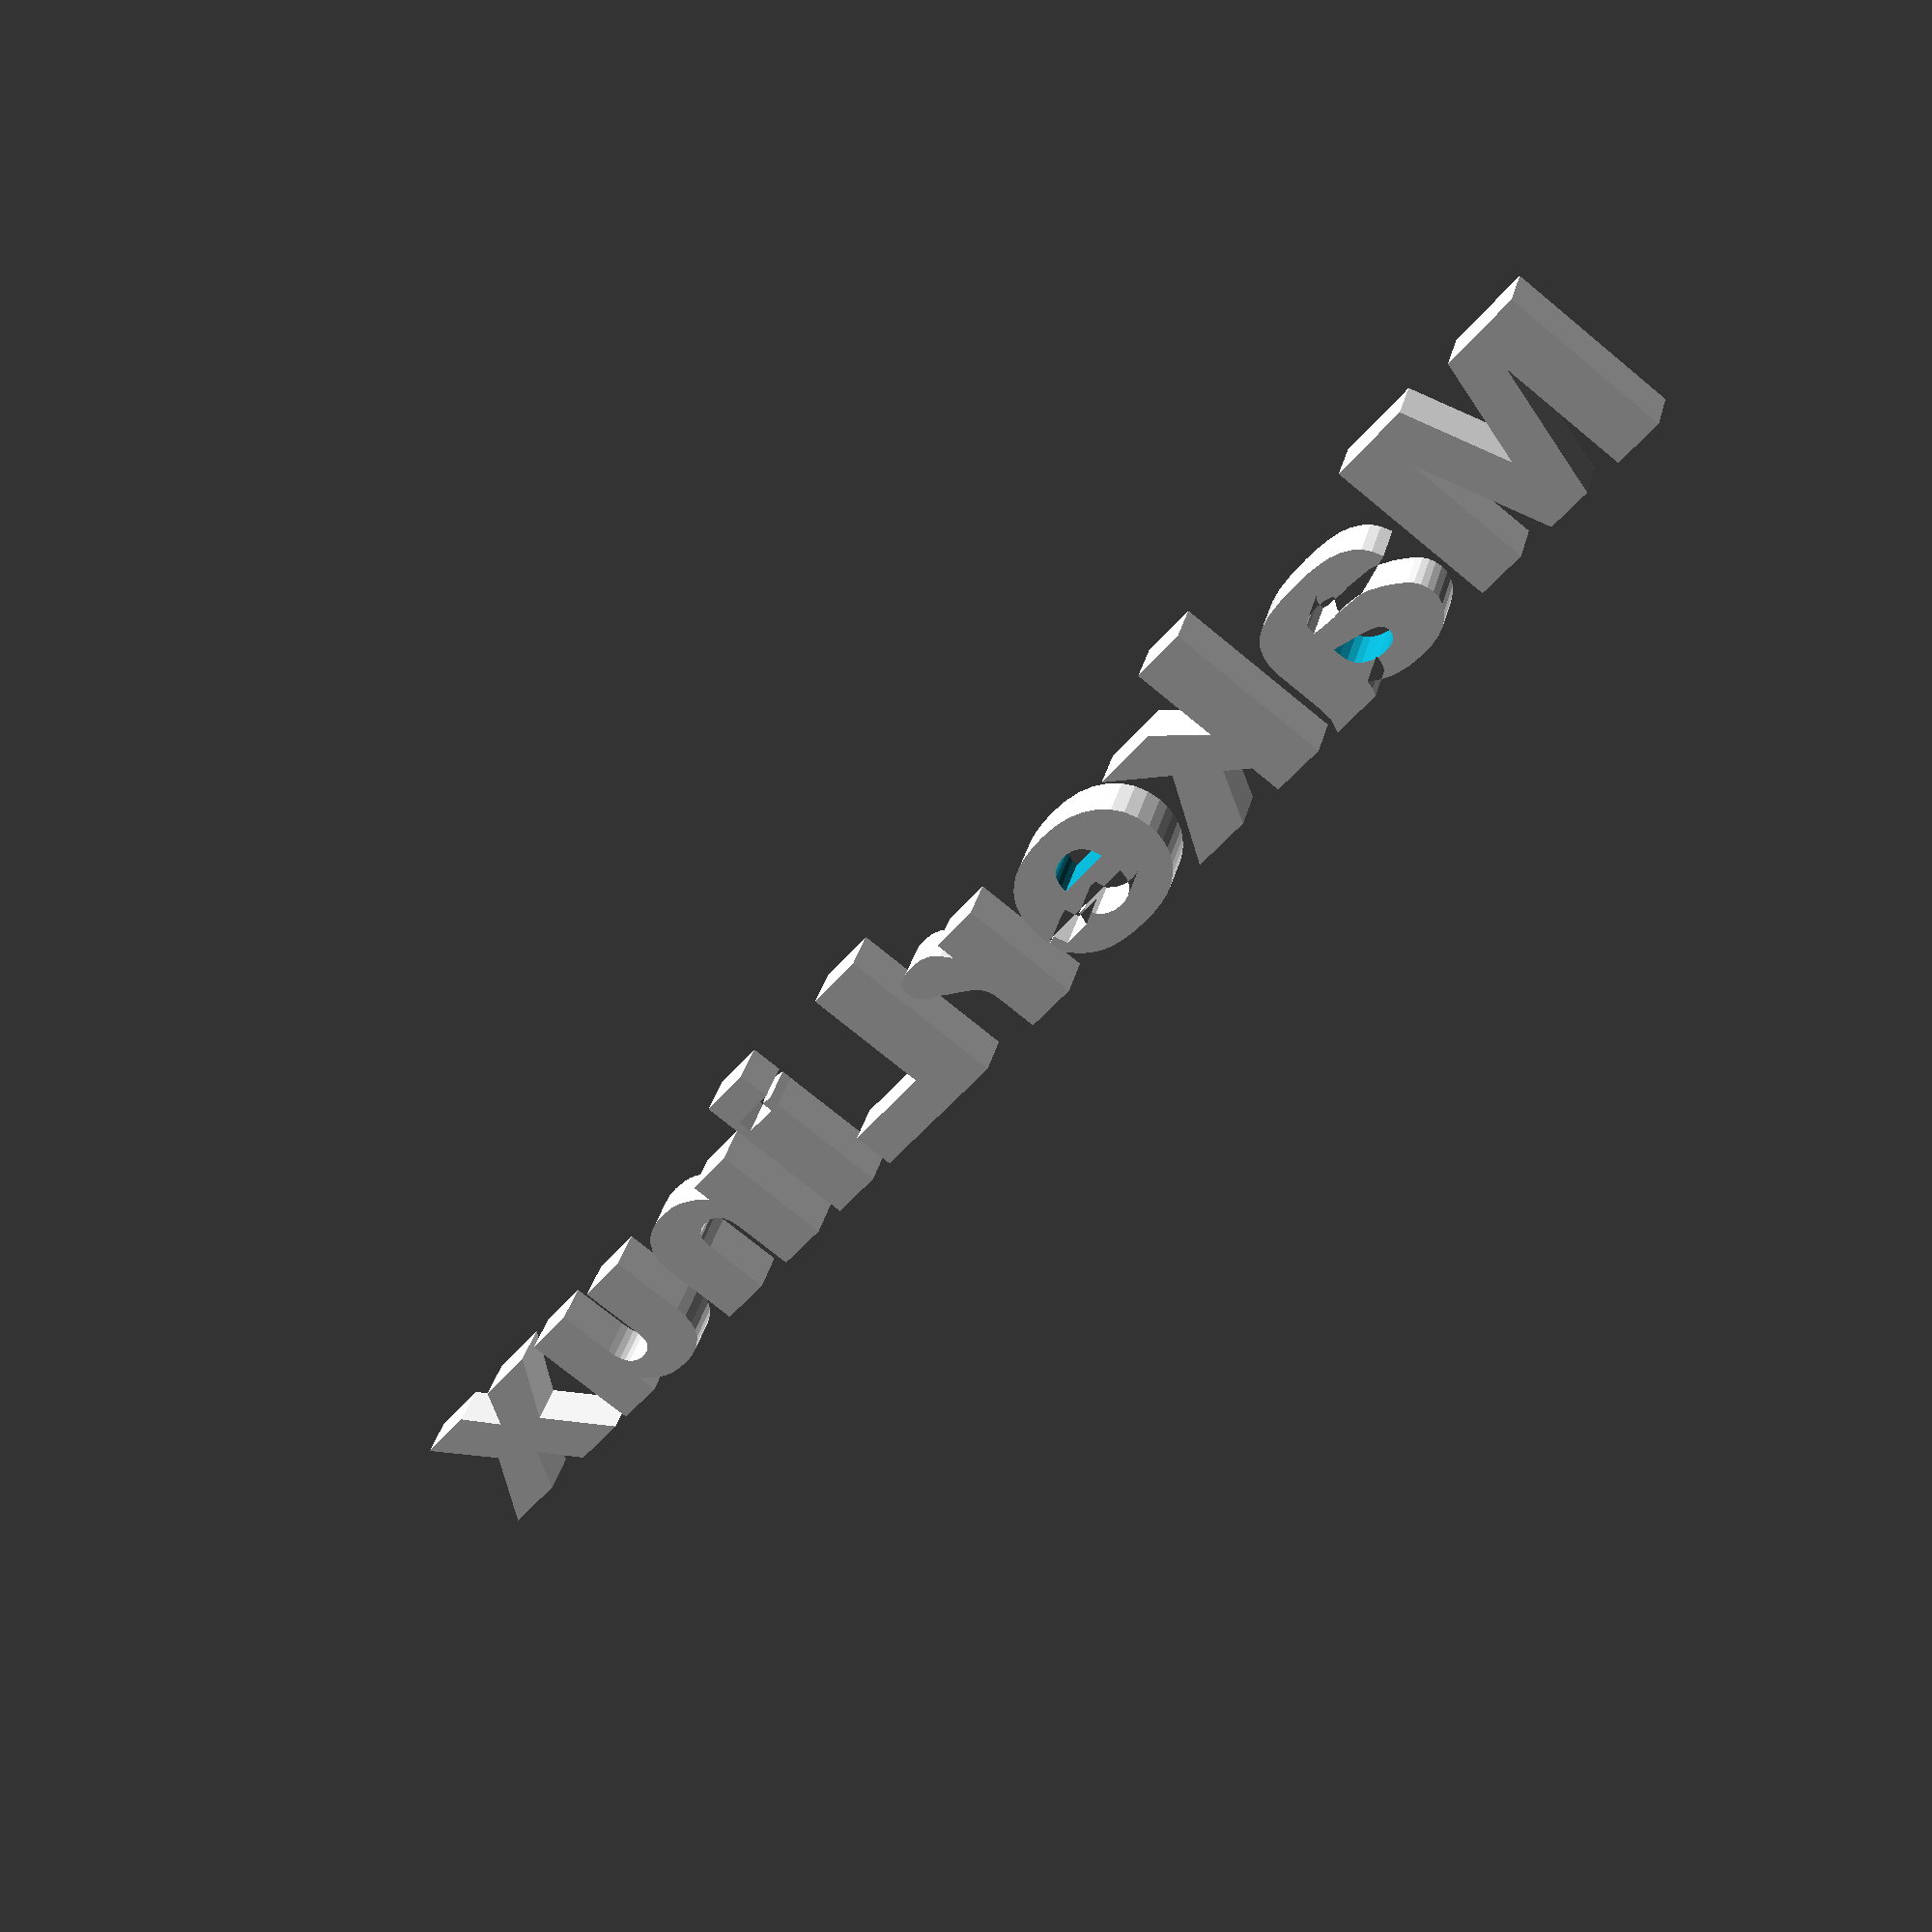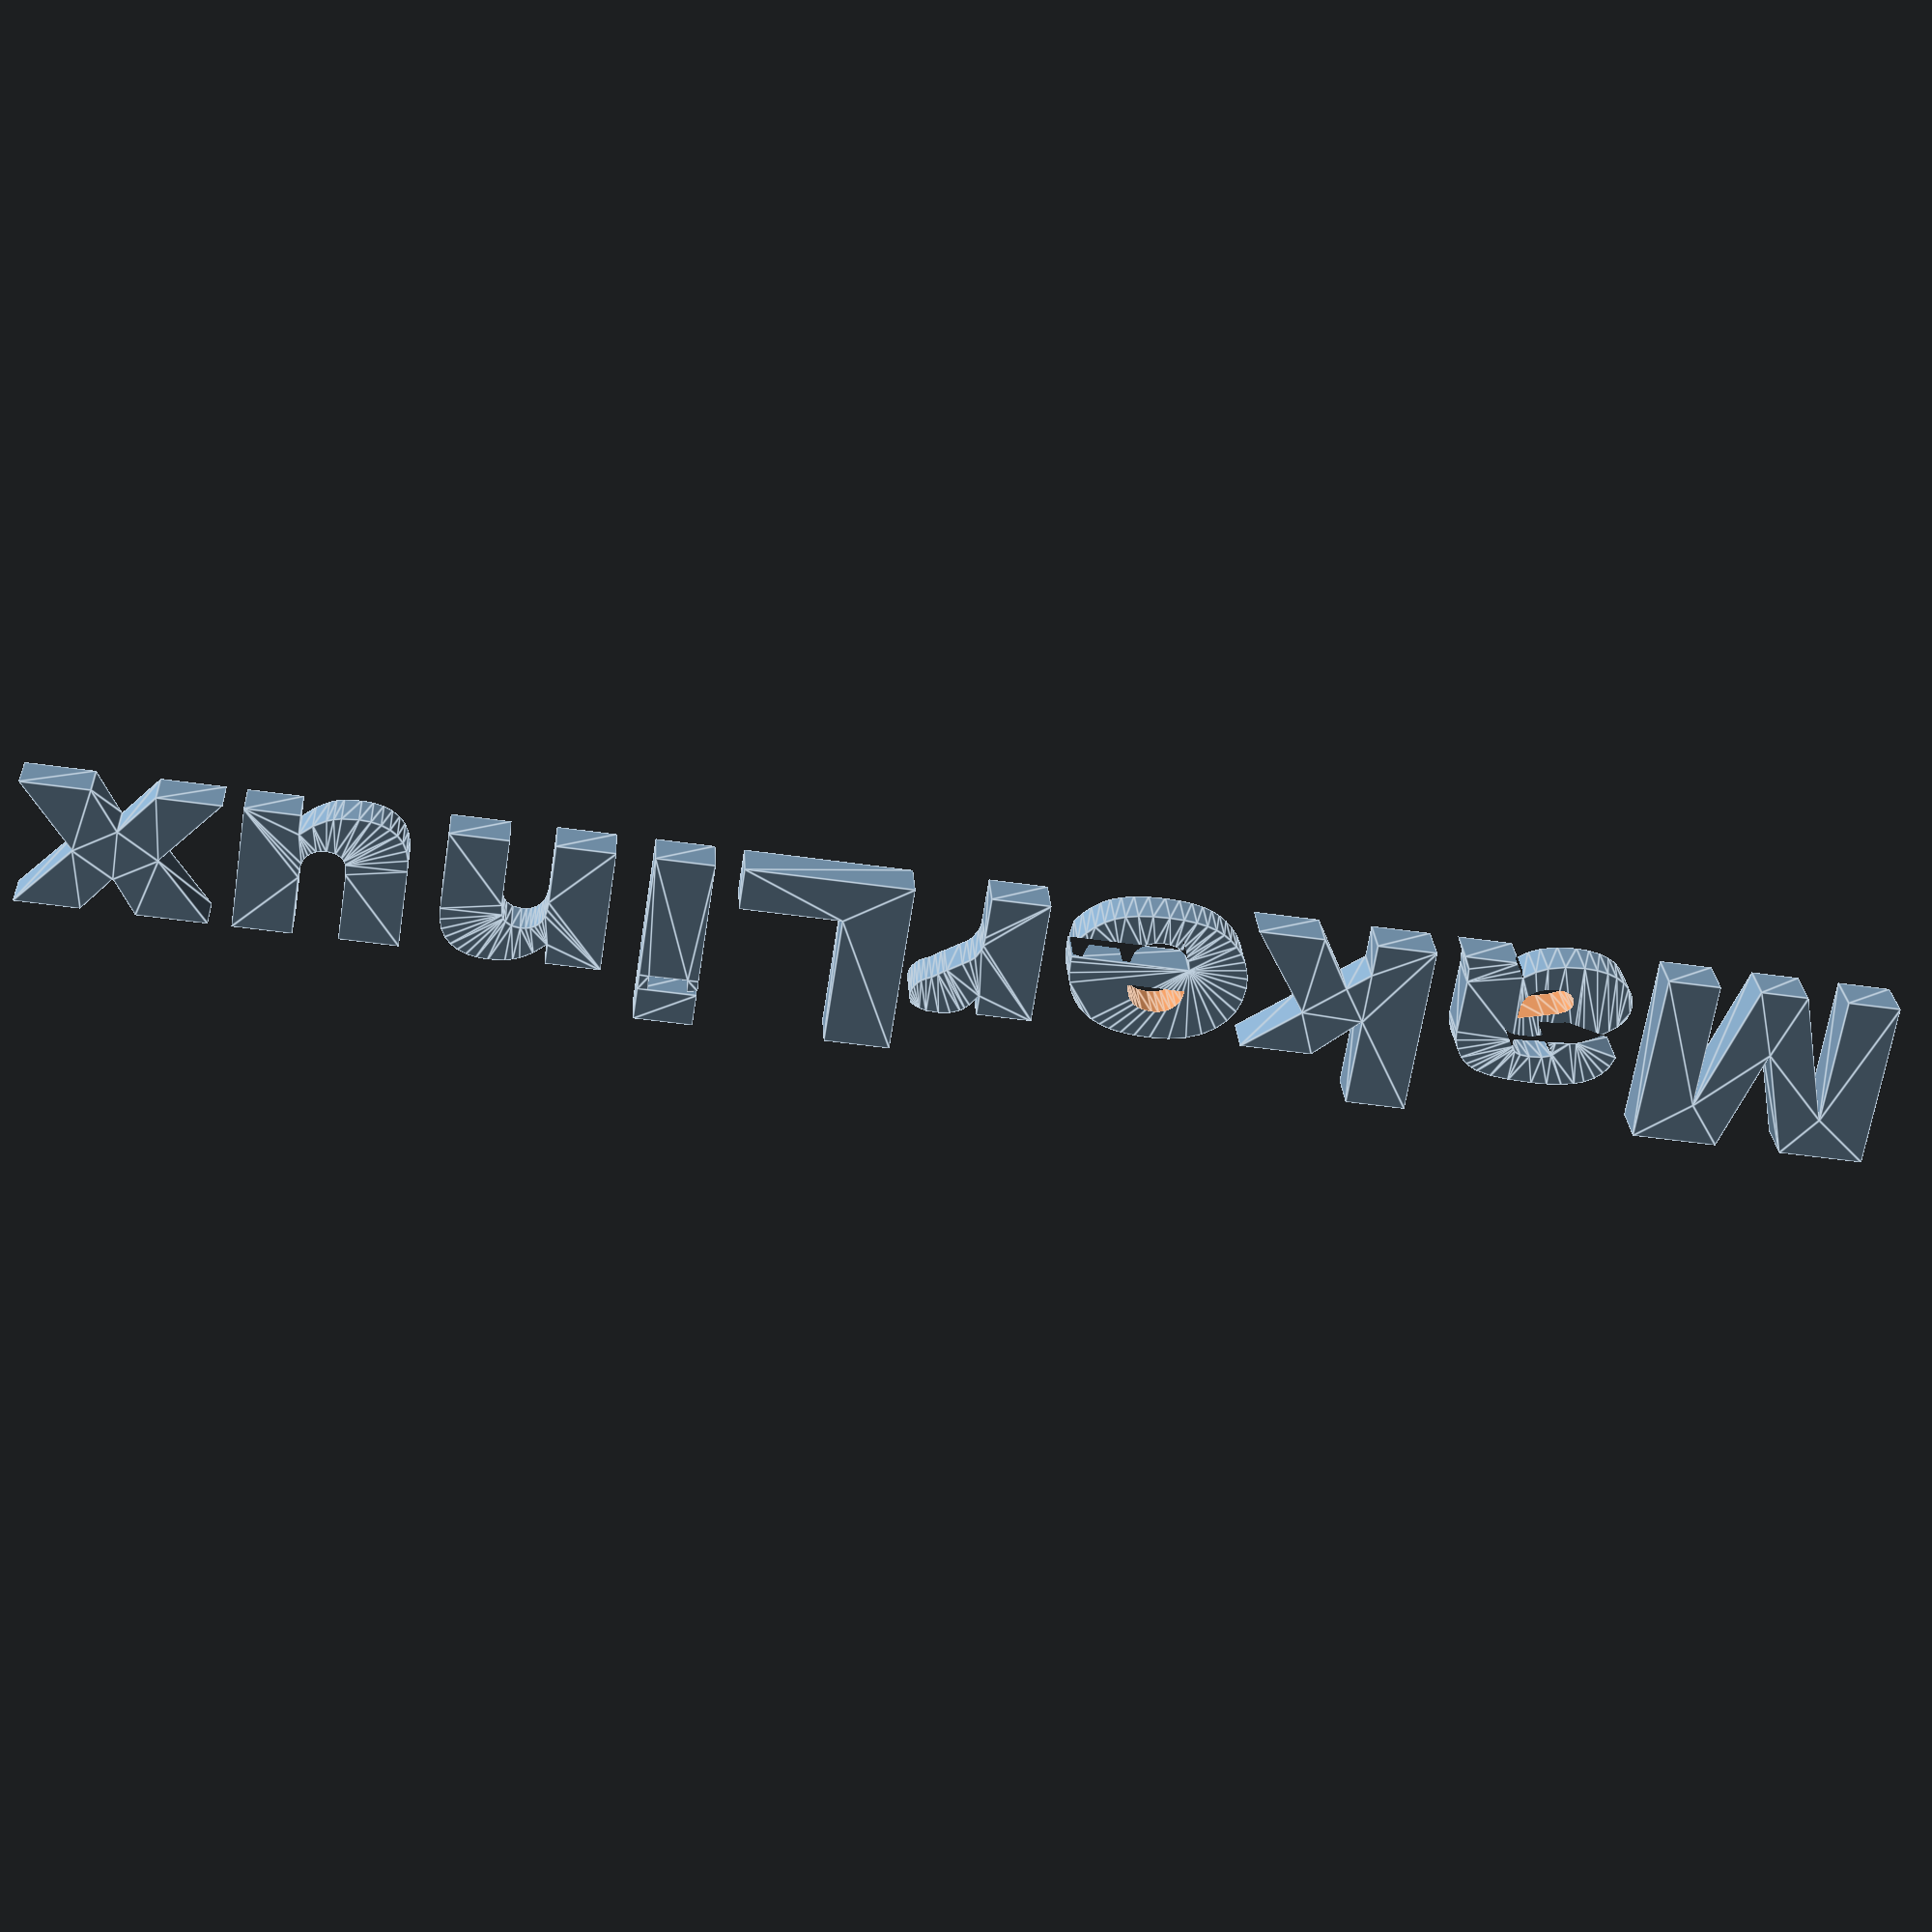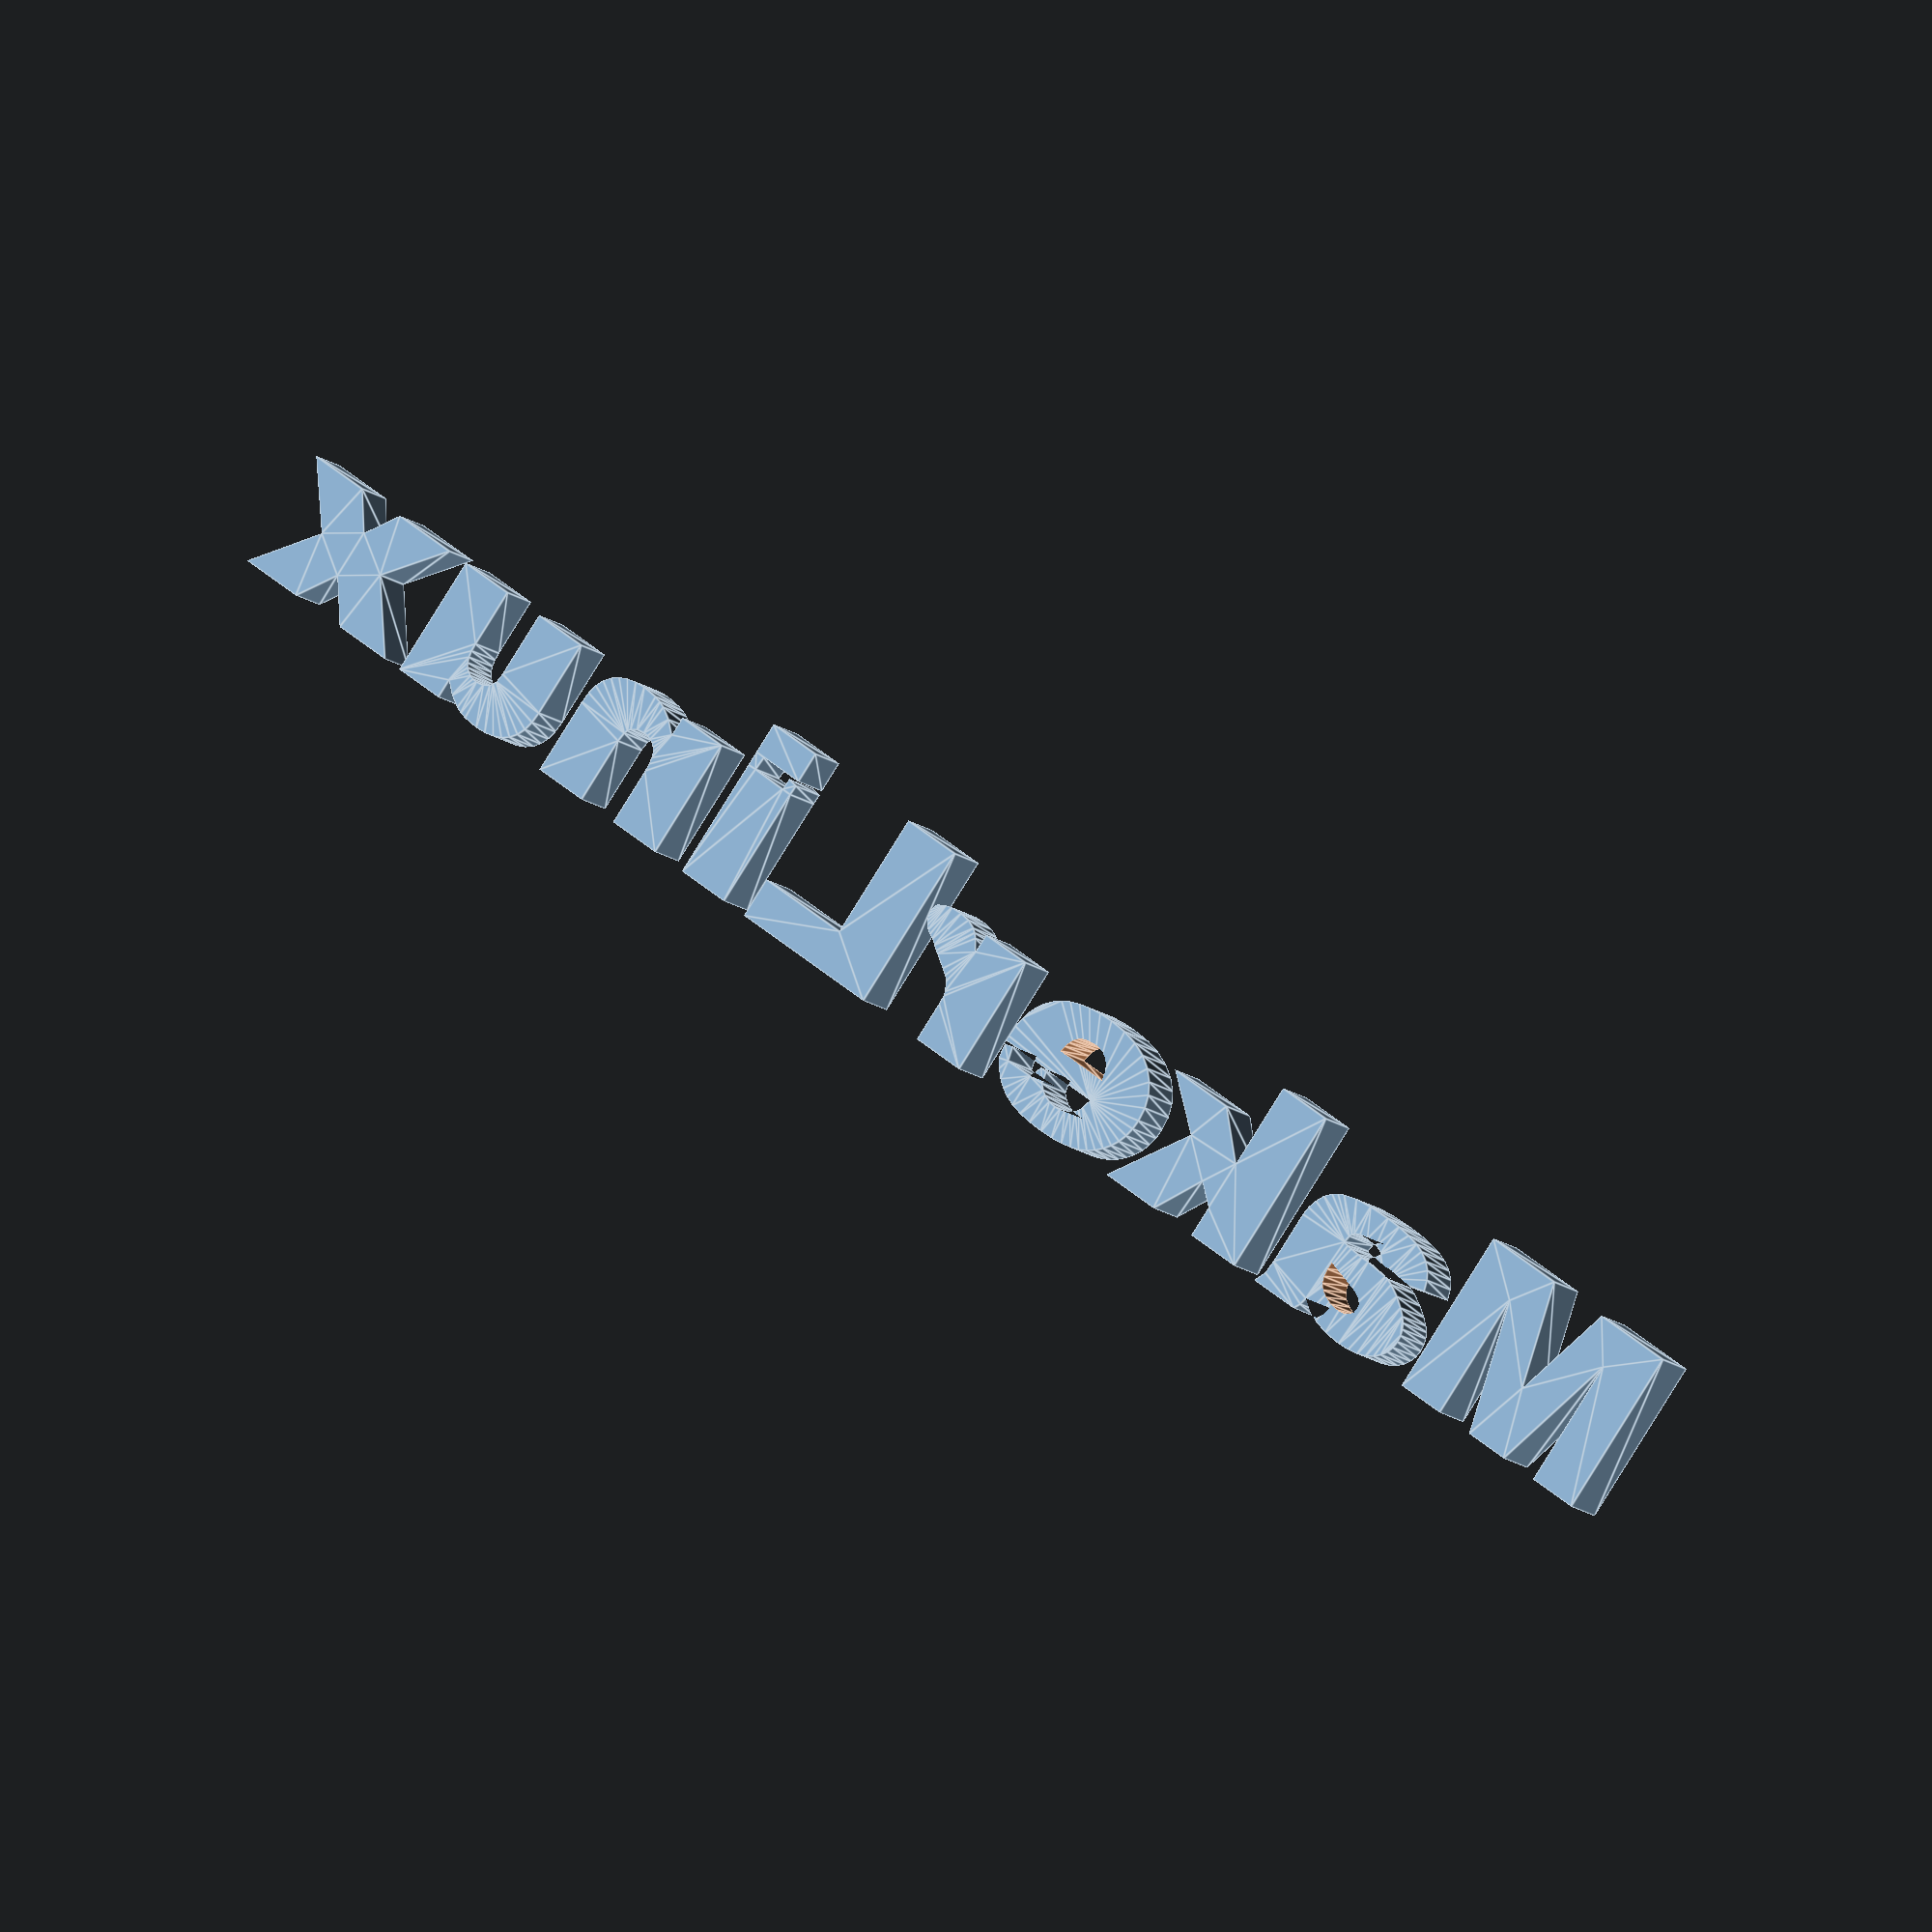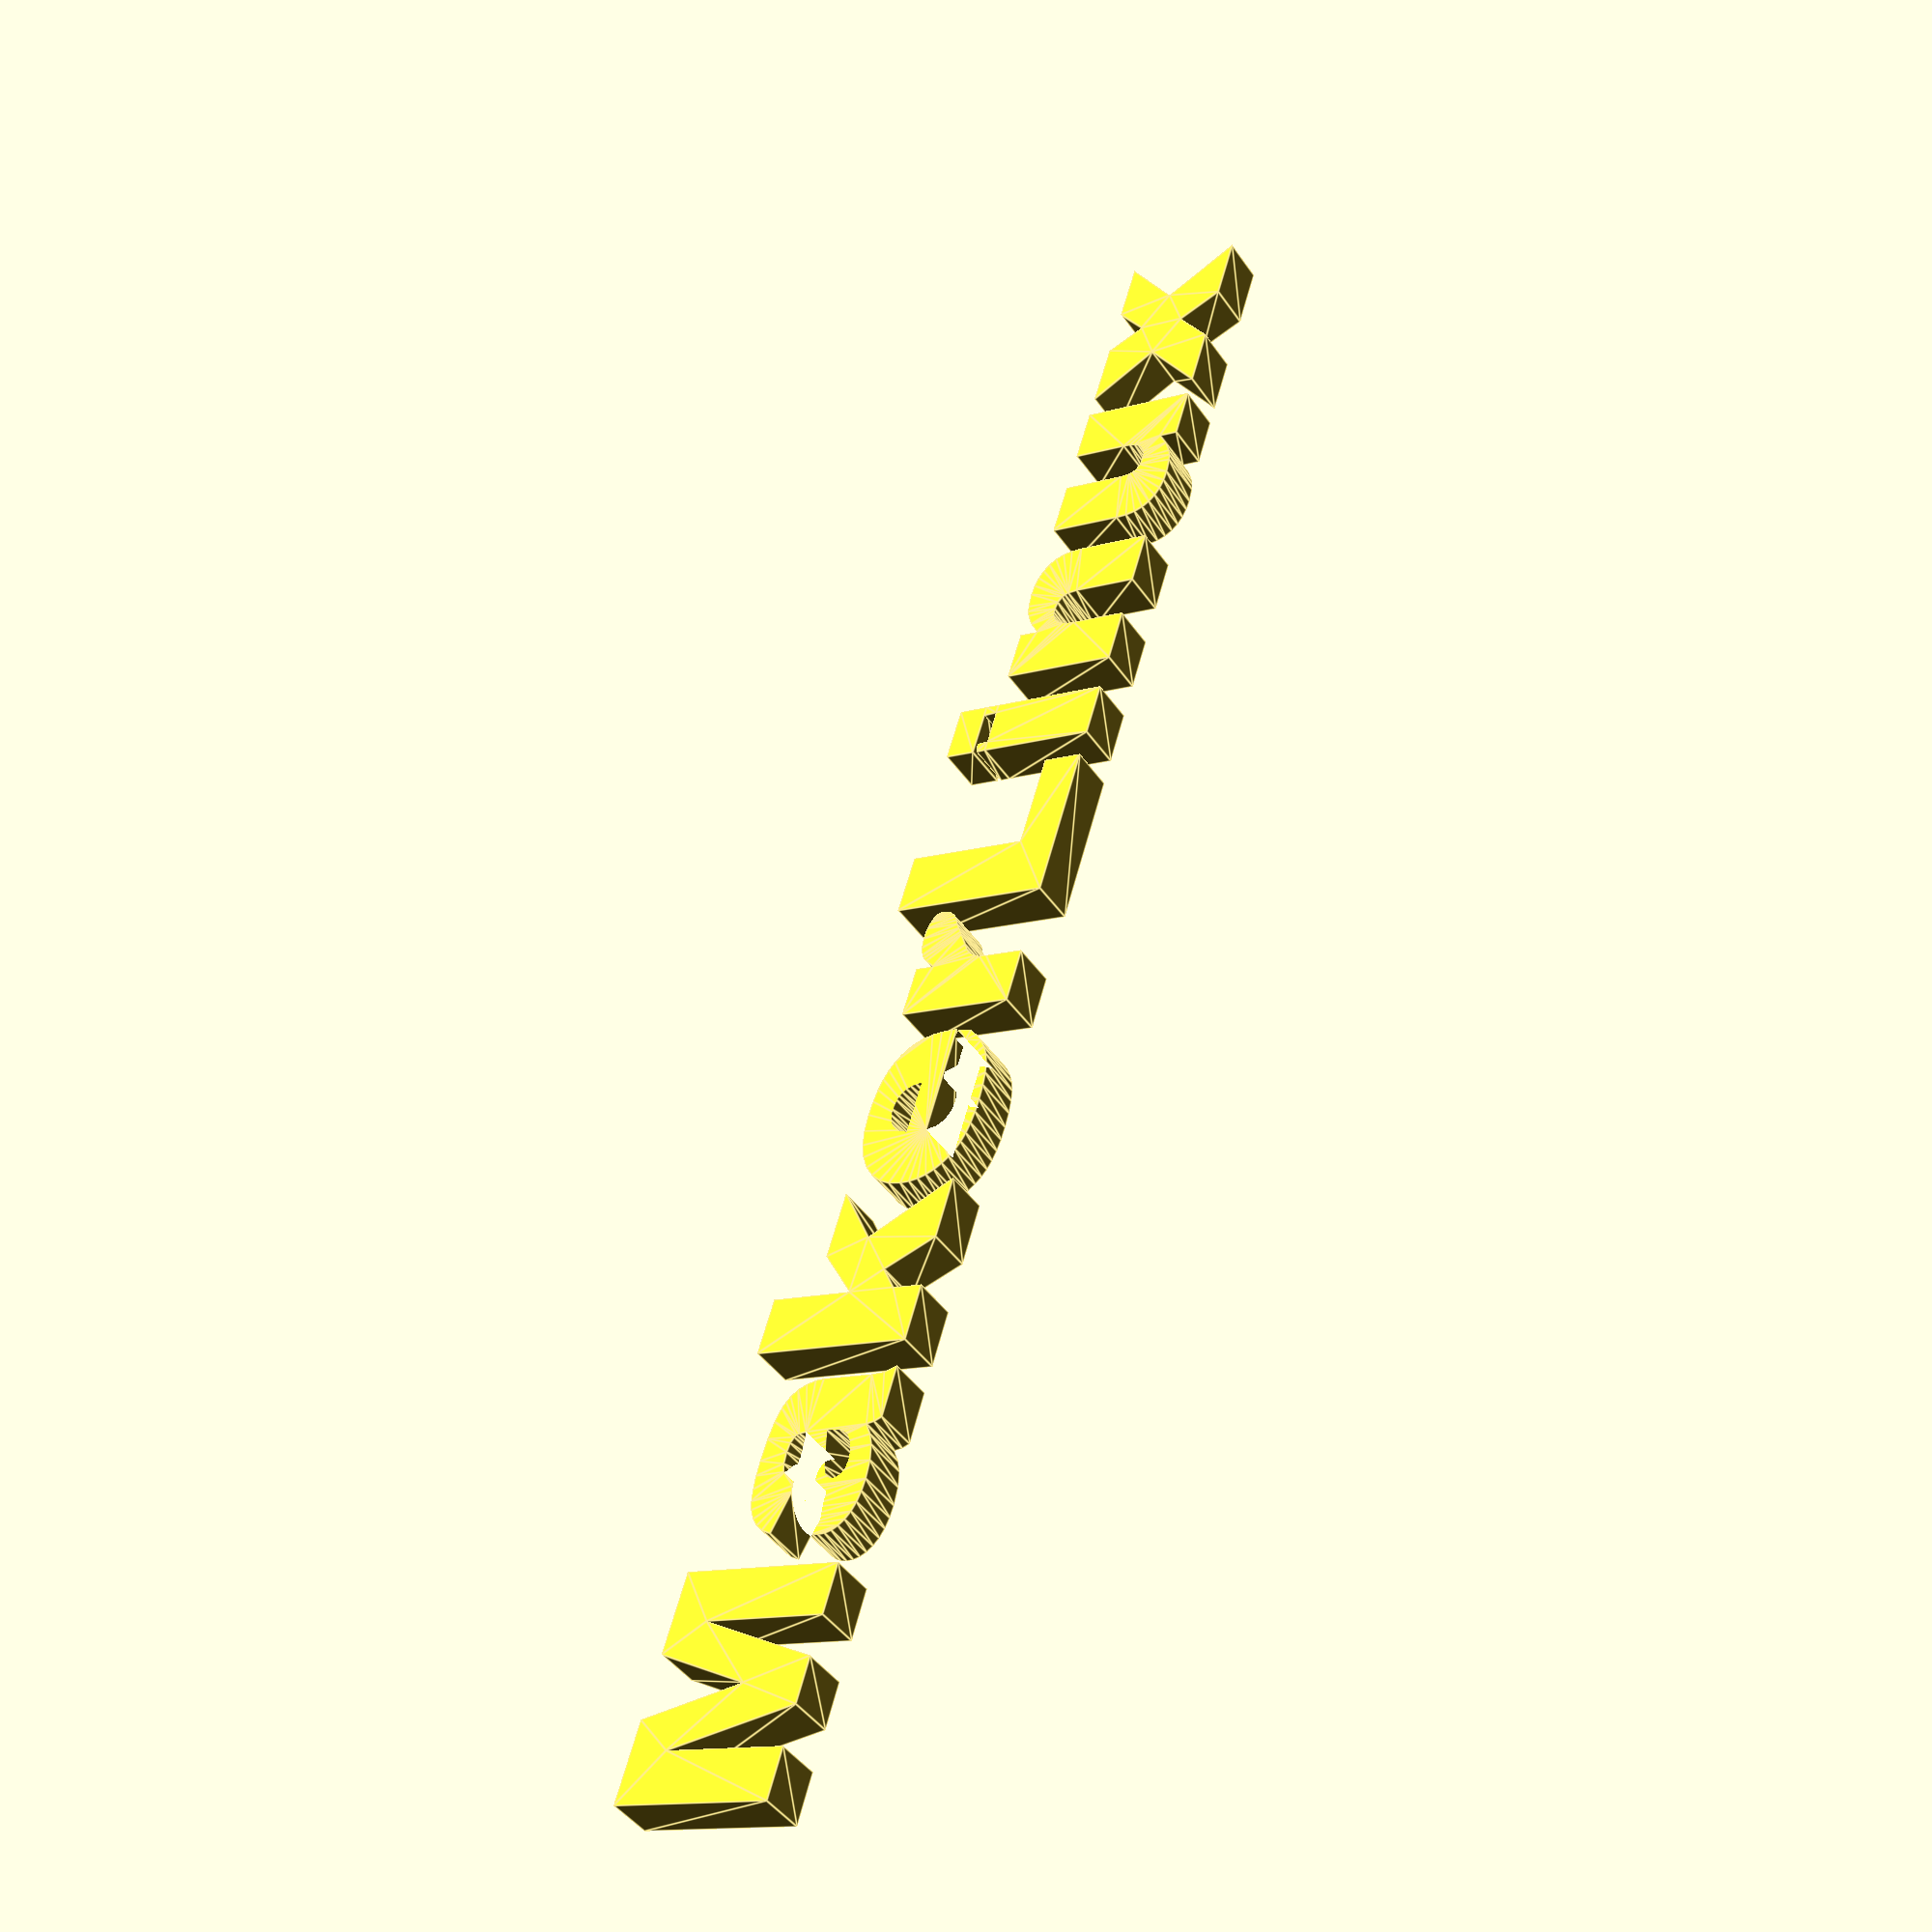
<openscad>
$fn=30;
// Module names are of the form poly_<inkscape-path-id>().  As a result,
// you can associate a polygon in this OpenSCAD program with the corresponding
// SVG element in the Inkscape document by looking for the XML element with
// the attribute id="inkscape-path-id".

// fudge value is used to ensure that subtracted solids are a tad taller
// in the z dimension than the polygon being subtracted from.  This helps
// keep the resulting .stl file manifold.
fudge = 0.1;

module poly_path3760(h)
{
  scale([25.4/90, -25.4/90, 1]) union()
  {
    difference()
    {
       linear_extrude(height=h)
         polygon([[-222.225070,2.147745],[-237.770581,-1.614210],[-236.371625,-5.479807],[-234.475838,-8.410913],[-231.808672,-10.747248],[-228.200136,-12.743814],[-224.722368,-13.911959],[-220.146317,-14.782818],[-214.811999,-15.324396],[-209.059257,-15.504968],[-200.430199,-15.281919],[-193.683786,-14.612904],[-188.362558,-13.285389],[-186.064728,-12.263238],[-184.008754,-11.002153],[-181.576964,-8.686999],[-179.720354,-5.564798],[-178.543713,-2.155801],[-178.151434,1.104468],[-178.151434,21.027293],[-177.680758,26.039859],[-175.484259,30.627636],[-195.461903,30.627636],[-197.030823,27.993920],[-197.762989,25.105319],[-201.933750,27.908959],[-206.078298,29.778048],[-212.184054,31.179865],[-219.204966,31.647138],[-223.875797,31.413501],[-227.951736,30.712593],[-231.432785,29.544412],[-234.318946,27.908958],[-236.561202,25.931014],[-238.162813,23.735362],[-239.123778,21.322001],[-239.444100,18.690929],[-239.212030,16.235101],[-238.515820,14.007592],[-237.355468,12.008404],[-235.730974,10.237535],[-233.127059,8.134623],[-229.312517,5.581188],[-224.713506,3.240143],[-222.253000,2.356427],[-219.756185,1.774399],[-214.649511,1.226852],[-211.021475,1.254127],[-208.445915,1.430078],[-206.496669,1.328556],[-202.835879,1.035999],[-200.927014,0.920466],[-198.965831,0.509755],[-199.371172,-2.198281],[-199.877797,-3.193895],[-200.587056,-3.950574],[-202.822807,-4.906336],[-206.287484,-5.224961],[-210.863536,-4.885098],[-214.132106,-3.865622],[-214.380181,-3.516652],[-214.195337,-3.020495],[-213.071427,-1.704991],[-211.849448,-0.155865],[-211.542018,0.632321],[-211.618472,1.390130]]);
       translate([0, 0, -fudge])
         linear_extrude(height=h+2*fudge)
           polygon([[-198.965831,9.218034],[-208.117894,11.469437],[-213.413042,12.860651],[-216.328605,14.230599],[-217.662209,15.728007],[-218.106722,17.416552],[-217.675282,19.275029],[-216.380898,20.772418],[-214.197505,21.728213],[-211.203452,22.046804],[-207.777991,21.696355],[-204.613965,20.644980],[-201.986045,19.094495],[-200.273272,17.246629],[-199.292725,14.910279],[-198.965831,11.979187]]);
    }
  }
}

module poly_path3768(h)
{
  scale([25.4/90, -25.4/90, 1]) union()
  {
    linear_extrude(height=h)
      polygon([[23.350848,-31.647138],[47.041617,-31.647138],[47.041617,15.292577],[84.015946,15.292577],[84.015946,30.627636],[23.350848,30.627636]]);
  }
}

module poly_path3758(h)
{
  scale([25.4/90, -25.4/90, 1]) union()
  {
    linear_extrude(height=h)
      polygon([[-336.717446,-31.647138],[-305.548137,-31.647138],[-293.519712,6.244471],[-281.543585,-31.647138],[-250.478871,-31.647138],[-250.478871,30.627636],[-269.828945,30.627636],[-269.828945,-16.864307],[-284.838328,30.627636],[-302.357990,30.627636],[-317.315074,-16.864307],[-317.315074,30.627636],[-336.717446,30.627636],[-336.717446,-31.647138]]);
  }
}

module poly_path3770(h)
{
  scale([25.4/90, -25.4/90, 1]) union()
  {
    linear_extrude(height=h)
      polygon([[94.266230,-31.647138],[115.551304,-31.647138],[115.551304,-19.880345],[94.266230,-19.880345]]);
    linear_extrude(height=h)
      polygon([[94.266230,-14.485466],[94.131995,-18.235470],[98.051466,-18.887538],[98.183925,-14.502671],[111.989201,-14.669403],[111.631434,-19.845710],[115.560568,-20.021184],[115.551692,-14.485466],[115.551692,30.627636],[94.266619,30.627636],[94.266619,-14.485466]]);
  }
}

module poly_path3762(h)
{
  scale([25.4/90, -25.4/90, 1]) union()
  {
    linear_extrude(height=h)
      polygon([[-165.286246,-31.647138],[-143.530486,-31.647138],[-143.530486,0.467279],[-127.632045,-14.485466],[-101.430993,-14.485466],[-121.356343,1.316867],[-100.280455,30.627636],[-124.285008,30.627636],[-135.528972,12.531424],[-143.530486,18.903328],[-143.530486,30.627636],[-165.286246,30.627636],[-165.286246,-31.647138]]);
  }
}

module poly_path3776(h)
{
  scale([25.4/90, -25.4/90, 1]) union()
  {
    linear_extrude(height=h)
      polygon([[267.527865,-14.485466],[292.787554,-14.485466],[301.625832,-1.911570],[311.876139,-14.485466],[335.357711,-14.485466],[316.426018,7.009098],[336.717446,30.627636],[311.876139,30.627636],[301.625832,16.099689],[289.545104,30.627636],[266.481914,30.627636],[286.668744,7.009098]]);
  }
}

module poly_path3766(h)
{
  scale([25.4/90, -25.4/90, 1]) union()
  {
    linear_extrude(height=h)
      polygon([[-25.338131,-14.485466],[-5.412781,-14.485466],[-5.412781,-7.094050],[-2.497219,-11.140183],[-1.010004,-12.597763],[0.496833,-13.678354],[3.935368,-15.048281],[8.079976,-15.504968],[12.592364,-15.327822],[15.150066,-14.638151],[18.382576,-13.126127],[18.987981,-11.932268],[19.299182,-10.583801],[19.306957,-9.143675],[19.002084,-7.674839],[18.375340,-6.240244],[17.417503,-4.902839],[16.119351,-3.725573],[14.471660,-2.771397],[12.616463,-1.989599],[10.530801,-0.585244],[8.701879,0.746727],[7.616900,1.311369],[2.497500,4.579272],[0.115046,6.077613],[-1.546569,7.507871],[-3.370319,10.857455],[-3.806716,12.483258],[-3.948459,15.504977],[-3.948459,30.627636],[-25.338131,30.627636],[-25.338131,-14.485466]]);
  }
}

module poly_path3772(h)
{
  scale([25.4/90, -25.4/90, 1]) union()
  {
    linear_extrude(height=h)
      polygon([[129.253267,-14.485466],[149.074019,-14.485466],[149.074019,-7.136536],[153.545433,-10.991506],[158.069190,-13.550916],[160.468317,-14.405790],[163.115869,-15.016422],[169.156261,-15.504968],[173.333496,-15.236791],[177.026997,-14.432329],[180.236764,-13.091582],[182.962801,-11.214552],[185.159263,-8.798514],[186.728176,-5.798402],[187.669540,-2.214213],[187.983356,1.954056],[187.983356,30.627636],[166.593685,30.627636],[166.593685,5.819682],[166.109900,2.198335],[165.505219,0.857574],[164.658676,-0.169909],[162.331409,-1.507989],[159.219739,-1.954047],[157.376234,-1.805349],[155.715782,-1.359311],[154.238383,-0.615930],[152.944036,0.424794],[151.891534,1.850528],[151.139751,3.748831],[150.688689,6.119705],[150.538352,8.963149],[150.538352,30.627636],[129.253267,30.627636]]);
  }
}

module poly_path3774(h)
{
  scale([25.4/90, -25.4/90, 1]) union()
  {
    linear_extrude(height=h)
      polygon([[259.317154,30.627636],[239.444097,30.627636],[239.444097,23.321182],[234.972634,27.176190],[230.448927,29.735572],[228.069373,30.571882],[225.428345,31.169246],[219.361866,31.647138],[215.204204,31.381642],[211.517228,30.585156],[208.300936,29.257678],[205.555326,27.399207],[203.381706,24.967265],[201.829122,21.961850],[200.897575,18.382961],[200.587065,14.230599],[200.587065,-14.485466],[221.976737,-14.485466],[221.976737,10.322497],[222.460471,13.954494],[223.065165,15.308519],[223.911745,16.354565],[226.238962,17.692674],[229.350683,18.138702],[231.171270,17.990030],[232.815365,17.543998],[234.282971,16.800607],[235.574091,15.759852],[236.649433,14.334149],[237.417543,12.435855],[237.878421,10.064972],[238.032069,7.221497],[238.032069,-14.485466],[259.317154,-14.485466],[259.317154,30.627636]]);
  }
}

module poly_path3764(h)
{
  scale([25.4/90, -25.4/90, 1]) union()
  {
    difference()
    {
       linear_extrude(height=h)
         polygon([[-35.536144,12.361501],[-78.210911,12.361501],[-77.230346,15.993503],[-76.436072,17.411249],[-75.439137,18.563491],[-73.778708,19.845843],[-71.882929,20.761806],[-69.751799,21.311381],[-67.385319,21.494568],[-64.325950,21.175982],[-61.423412,20.220191],[-59.632254,19.105115],[-57.710286,17.374066],[-56.647315,13.083128],[-53.907886,12.904535],[-51.915757,17.689542],[-40.867198,17.861439],[-39.291033,12.727681],[-35.922415,13.480078],[-36.738986,18.945805],[-39.268913,22.105213],[-42.047231,24.786726],[-45.073939,26.990342],[-48.349038,28.716061],[-52.117750,29.998407],[-56.625148,30.914368],[-61.871233,31.463945],[-67.856006,31.647138],[-73.079230,31.490496],[-77.714098,31.020570],[-81.760610,30.237359],[-85.218768,29.140859],[-88.248766,27.683286],[-91.010730,25.859330],[-93.504663,23.668987],[-95.730565,21.112255],[-97.538101,18.231629],[-98.829197,15.112052],[-99.603854,11.753525],[-99.862073,8.156046],[-99.342367,3.119600],[-97.783248,-1.412413],[-95.184715,-5.439995],[-91.546764,-8.963149],[-86.967478,-11.825168],[-81.597184,-13.869478],[-75.435883,-15.096078],[-68.483574,-15.504968],[-62.835468,-15.321750],[-57.814915,-14.772165],[-53.421915,-13.856212],[-49.656468,-12.573891],[-46.410790,-10.943725],[-43.576932,-8.984357],[-41.154893,-6.695786],[-39.144671,-4.078012],[-37.565978,-1.085858],[-36.438325,2.325769],[-35.761714,6.156871],[-35.536144,10.407449],[-35.536144,12.361501]]);
       translate([0, 0, -fudge])
         linear_extrude(height=h+2*fudge)
           polygon([[-57.187317,4.078021],[-57.631866,1.749638],[-58.337890,-0.222990],[-59.305387,-1.839865],[-60.534353,-3.100986],[-61.975823,-4.048788],[-63.633008,-4.725797],[-67.594515,-5.267437],[-70.003484,-5.062984],[-72.157493,-4.449681],[-74.056541,-3.427527],[-75.700628,-1.996523],[-77.282645,0.541640],[-78.158606,4.078021],[-57.187317,4.078021]]);
    }
  }
}

module makerlinux(h) {
  rotate([90,0,0]) {
    poly_path3760(h); // a
    poly_path3768(h); // L
    poly_path3758(h); // M
    poly_path3770(h); // i
    poly_path3762(h); // k
    poly_path3776(h); // x
    poly_path3766(h); // r
    poly_path3772(h); // n
    poly_path3774(h); // u
    poly_path3764(h); // e
  }
}

translate([0,0,8.65]) makerlinux(5);

</openscad>
<views>
elev=253.6 azim=21.9 roll=129.5 proj=p view=wireframe
elev=246.1 azim=183.3 roll=8.9 proj=p view=edges
elev=82.9 azim=214.3 roll=328.2 proj=o view=edges
elev=12.3 azim=244.6 roll=125.2 proj=p view=edges
</views>
